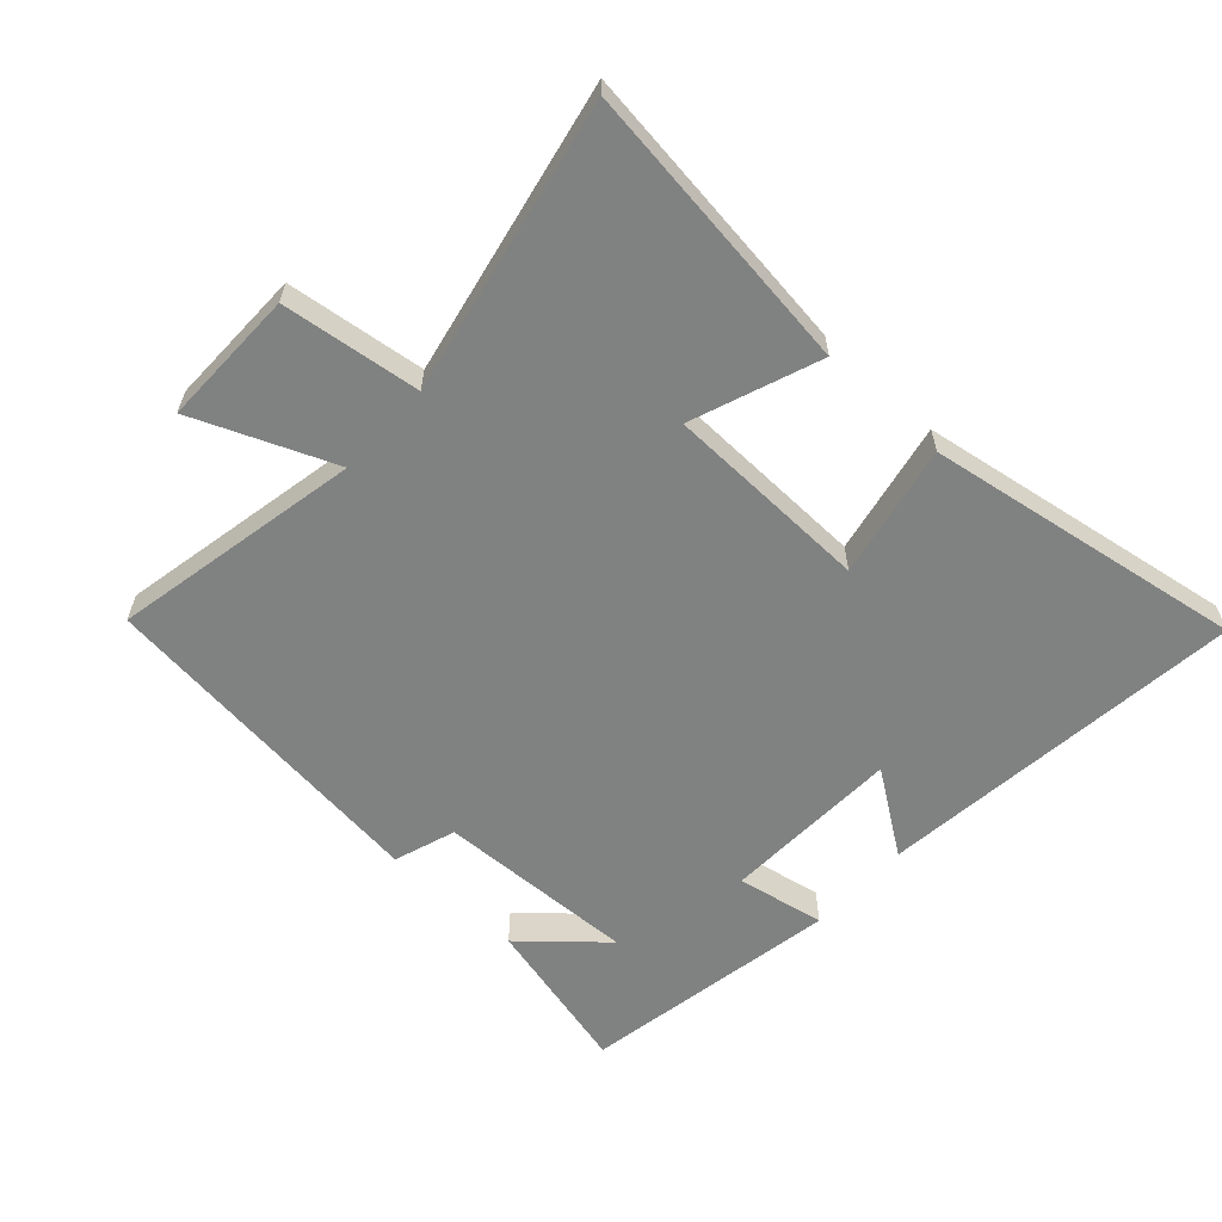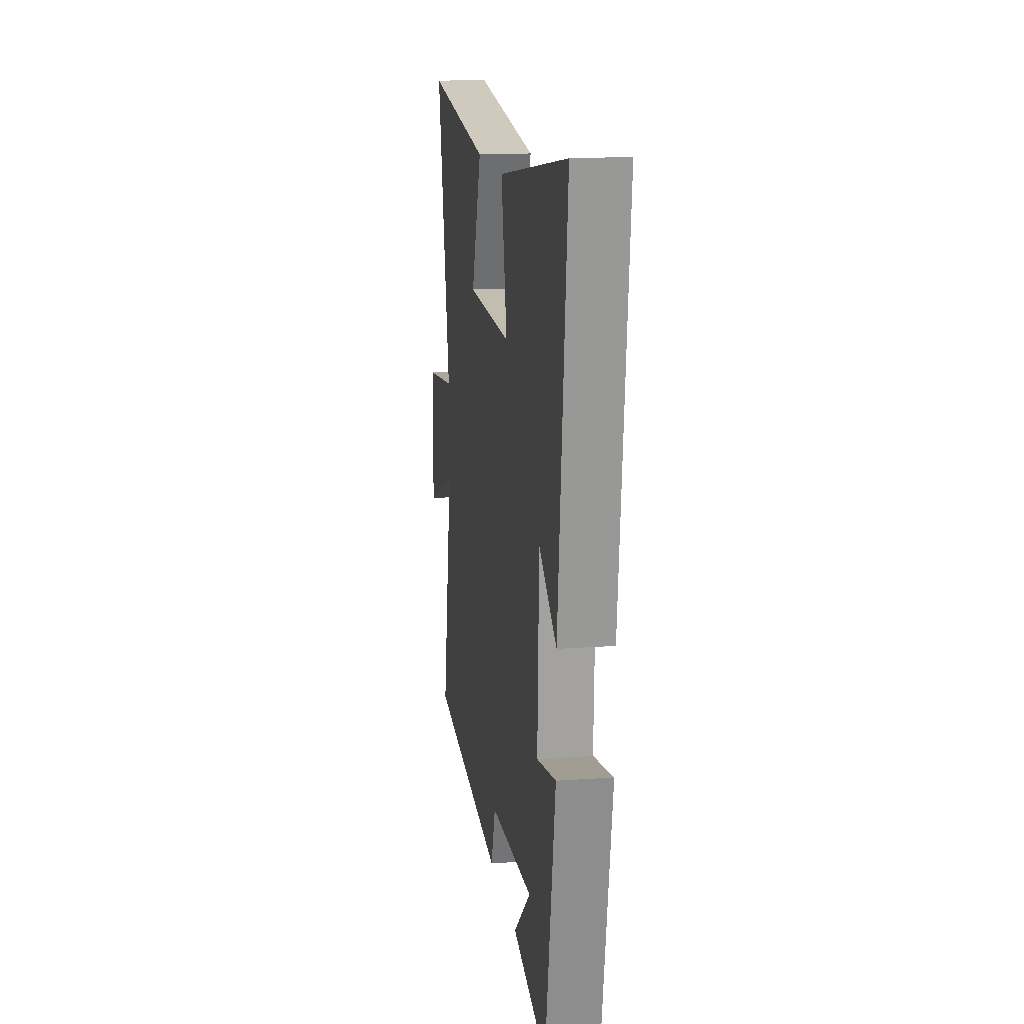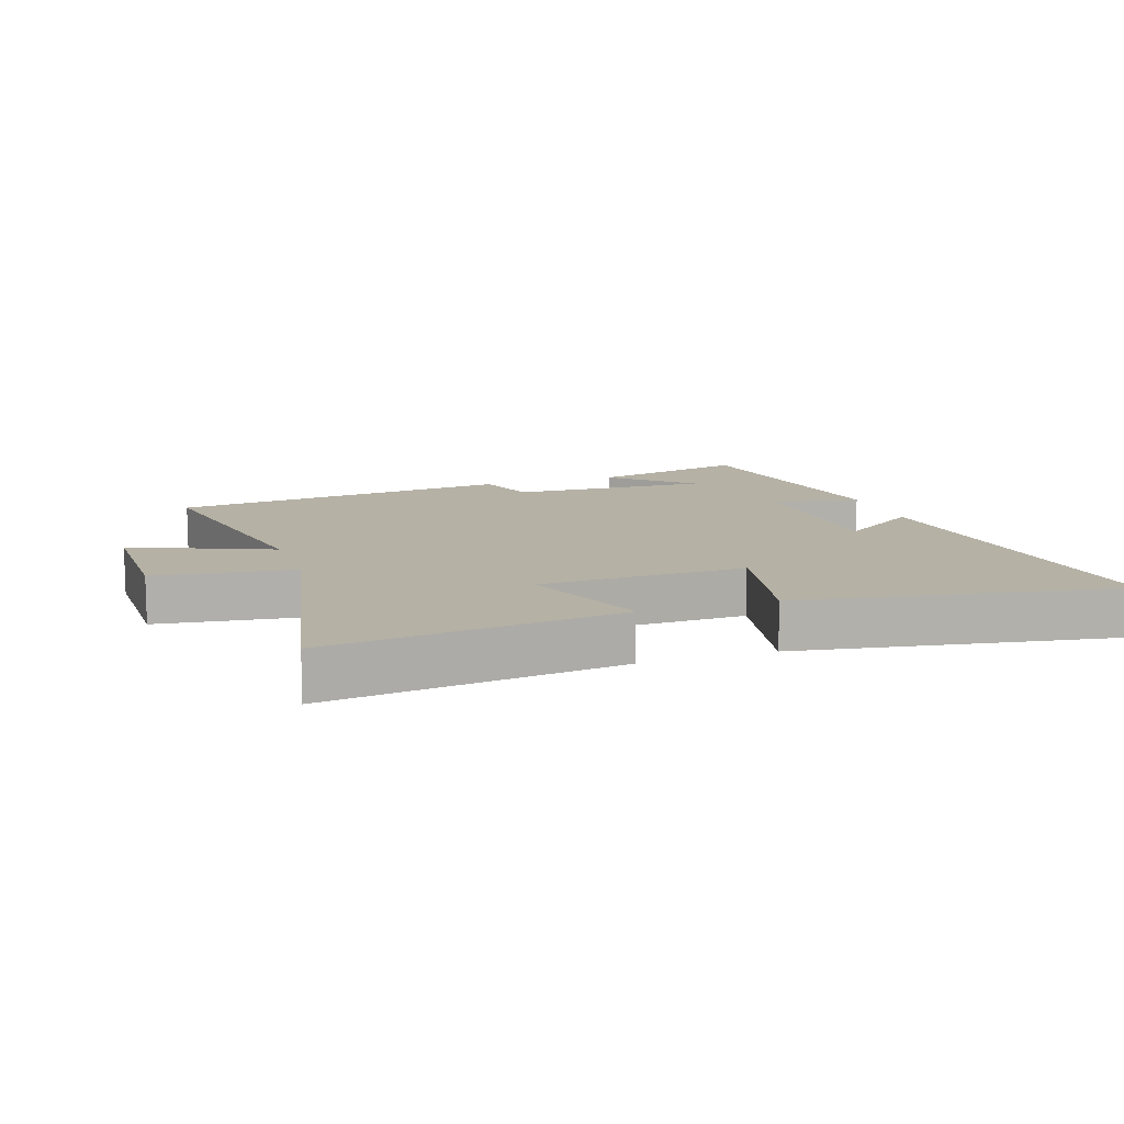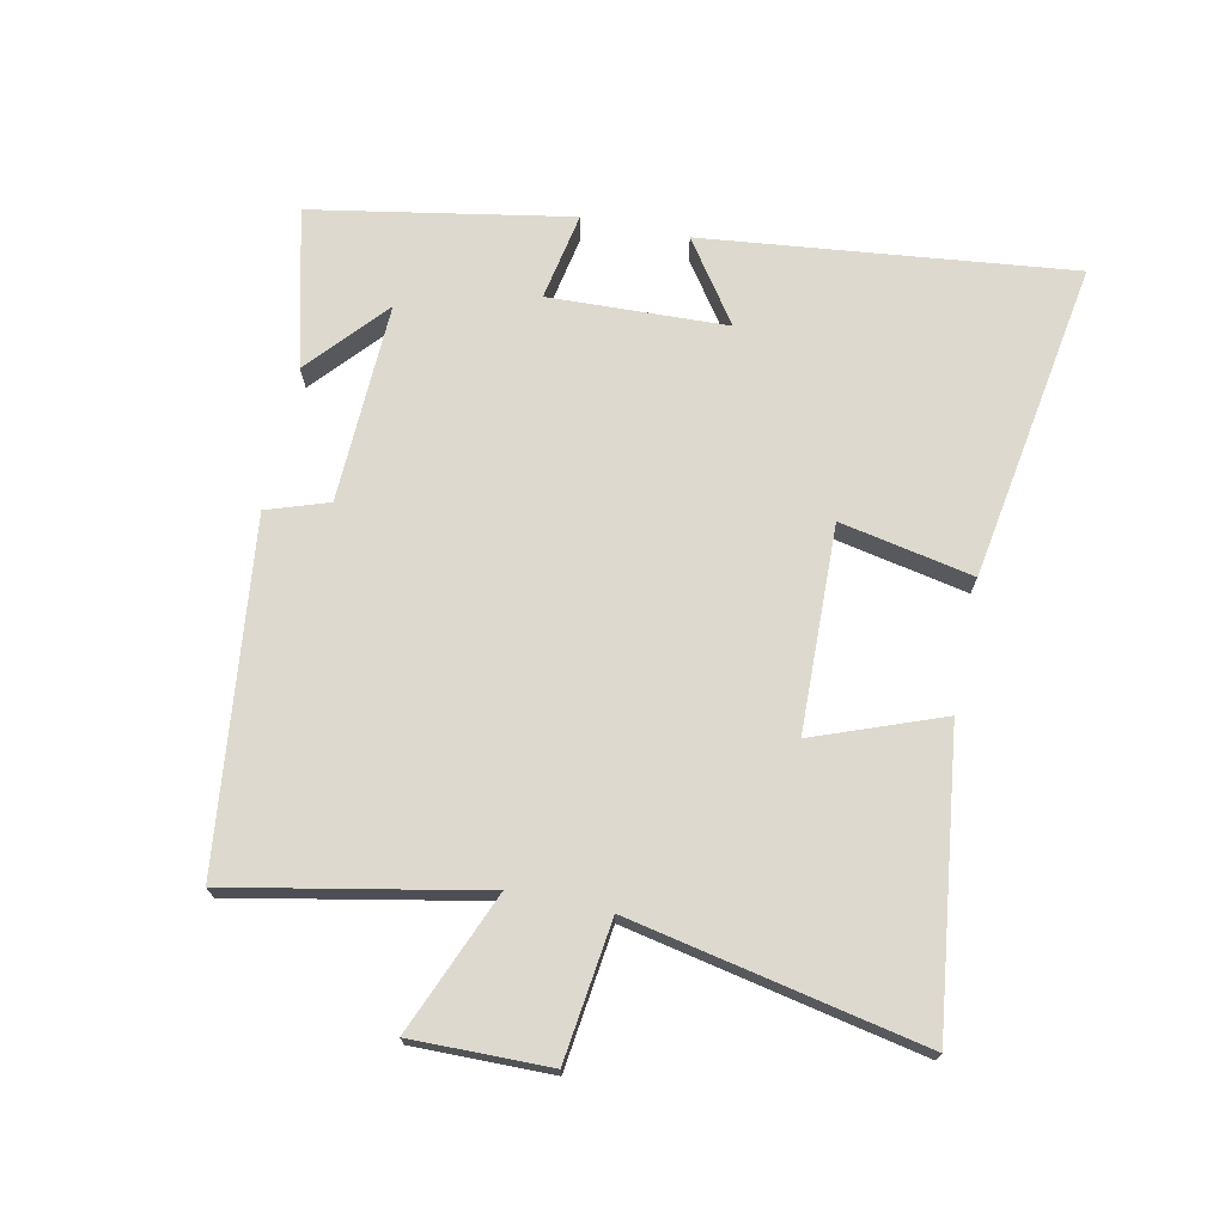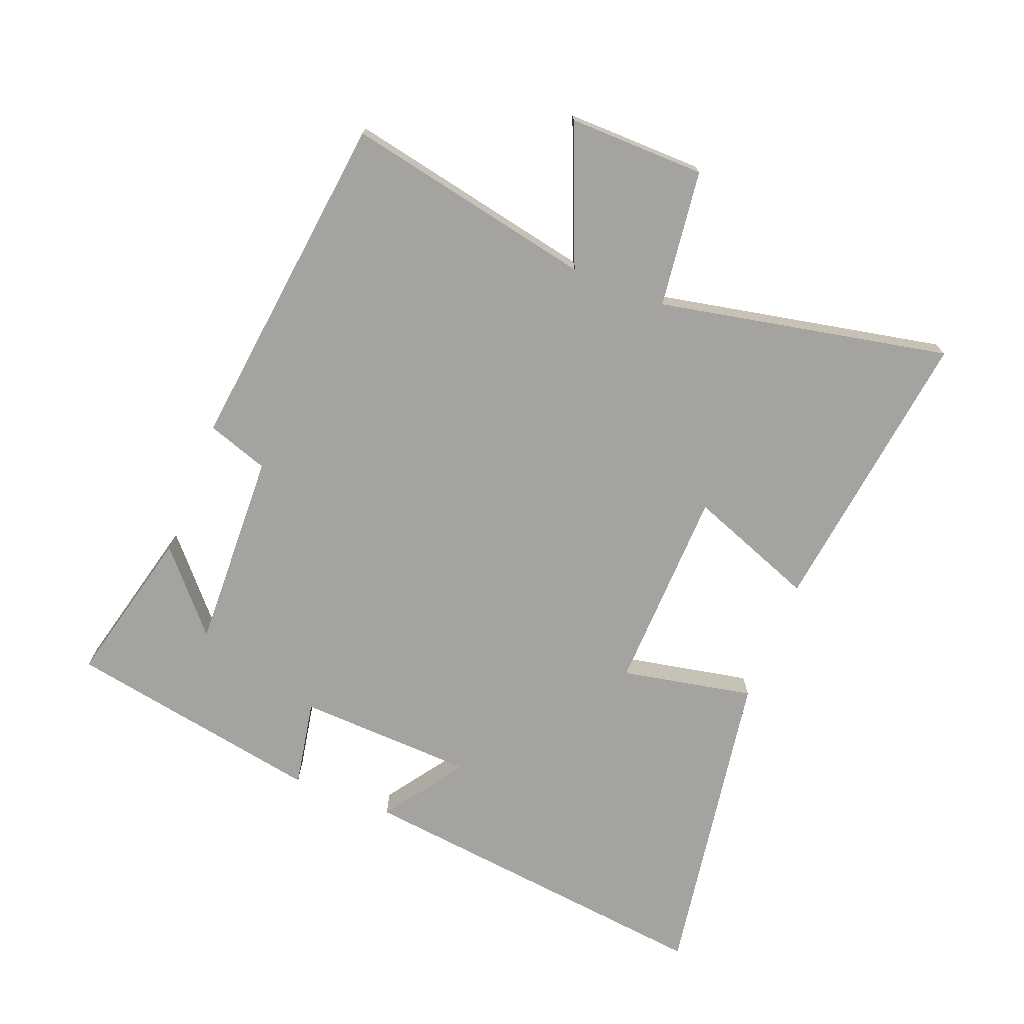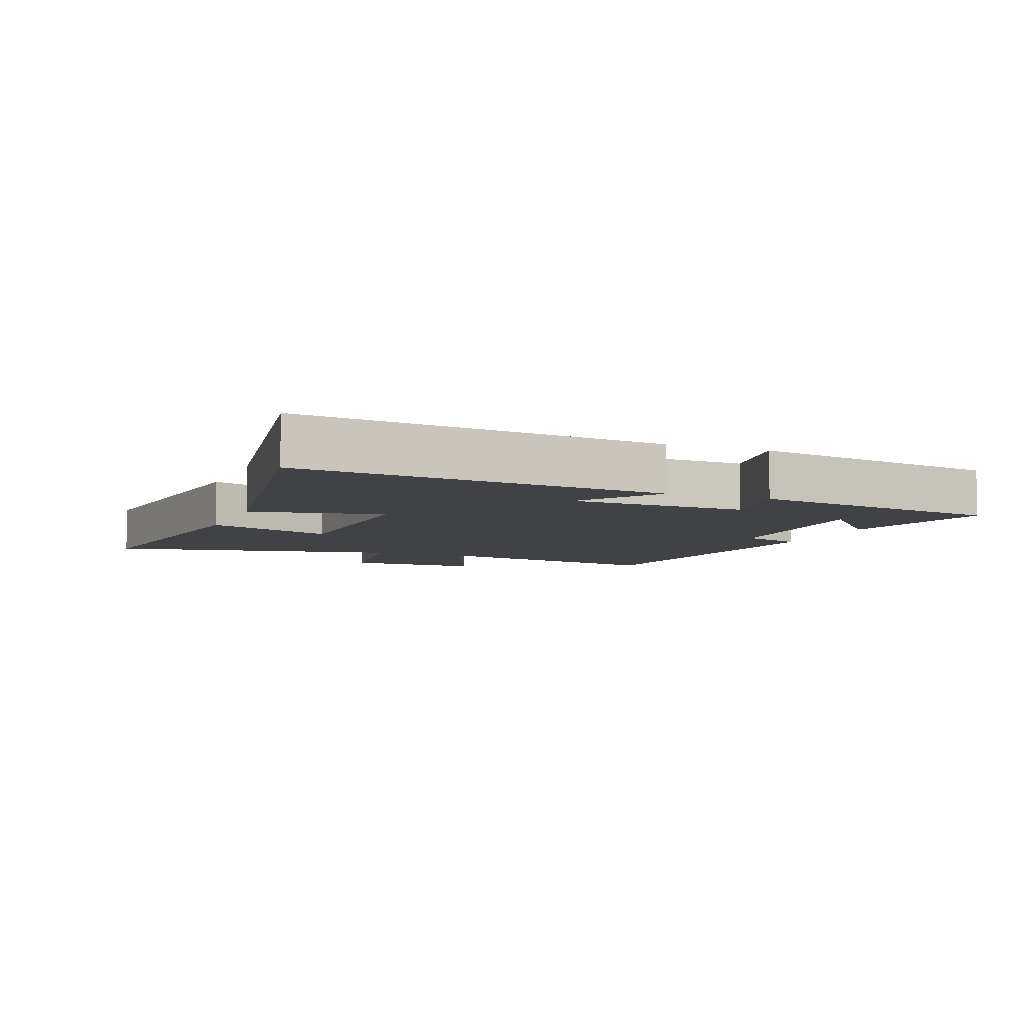
<metadata>
{"format":"obj","ext":"obj","renderer":"f3d","projection":"perspective","resolution":1024,"background":"white","views":[{"elev":-60.3,"azim":-42.5,"up":"+Y"},{"elev":15.6,"azim":81.4,"up":"+Z"},{"elev":11.8,"azim":-18.5,"up":"+Y"},{"elev":71.6,"azim":-78.3,"up":"+Y"},{"elev":-72.9,"azim":-111.7,"up":"+Y"},{"elev":-6.5,"azim":68.3,"up":"+Y"}]}
</metadata>
<code>
v 0.429 0.07 -0.56
v 0.182 0.07 -0.5
v 0.304 0.07 -0.392
v -0.008 0.07 -0.404
v -0.04 0.07 -0.5
v -0.576 0.07 -0.439
v -0.5 0.07 -0.05
v -0.717 0.07 -0.14
v -0.715 0.07 0.074
v -0.5 0.07 0.102
v -0.594 0.07 0.557
v -0.139 0.07 0.5
v -0.213 0.07 0.301
v 0.107 0.07 0.293
v 0.065 0.07 0.5
v 0.563 0.07 0.582
v 0.5 0.07 0.007
v 0.373 0.07 0.095
v 0.363 0.07 -0.183
v 0.5 0.07 -0.157
v 0.429 0 -0.56
v 0.182 0 -0.5
v 0.304 0 -0.392
v -0.008 0 -0.404
v -0.04 0 -0.5
v -0.576 0 -0.439
v -0.5 0 -0.05
v -0.717 0 -0.14
v -0.715 0 0.074
v -0.5 0 0.102
v -0.594 0 0.557
v -0.139 0 0.5
v -0.213 0 0.301
v 0.107 0 0.293
v 0.065 0 0.5
v 0.563 0 0.582
v 0.5 0 0.007
v 0.373 0 0.095
v 0.363 0 -0.183
v 0.5 0 -0.157
f 19 20 1
f 15 16 17 18
f 14 15 18 19
f 13 14 19 1
f 10 11 12 13
f 7 8 9 10
f 7 10 13
f 4 5 6 7
f 3 4 7 13
f 1 2 3
f 1 3 13
f 21 40 39
f 38 37 36 35
f 39 38 35 34
f 21 39 34 33
f 33 32 31 30
f 30 29 28 27
f 33 30 27
f 27 26 25 24
f 33 27 24 23
f 23 22 21
f 33 23 21
f 1 21 22 2
f 2 22 23 3
f 3 23 24 4
f 4 24 25 5
f 5 25 26 6
f 6 26 27 7
f 7 27 28 8
f 8 28 29 9
f 9 29 30 10
f 10 30 31 11
f 11 31 32 12
f 12 32 33 13
f 13 33 34 14
f 14 34 35 15
f 15 35 36 16
f 16 36 37 17
f 17 37 38 18
f 18 38 39 19
f 19 39 40 20
f 20 40 21 1

</code>
